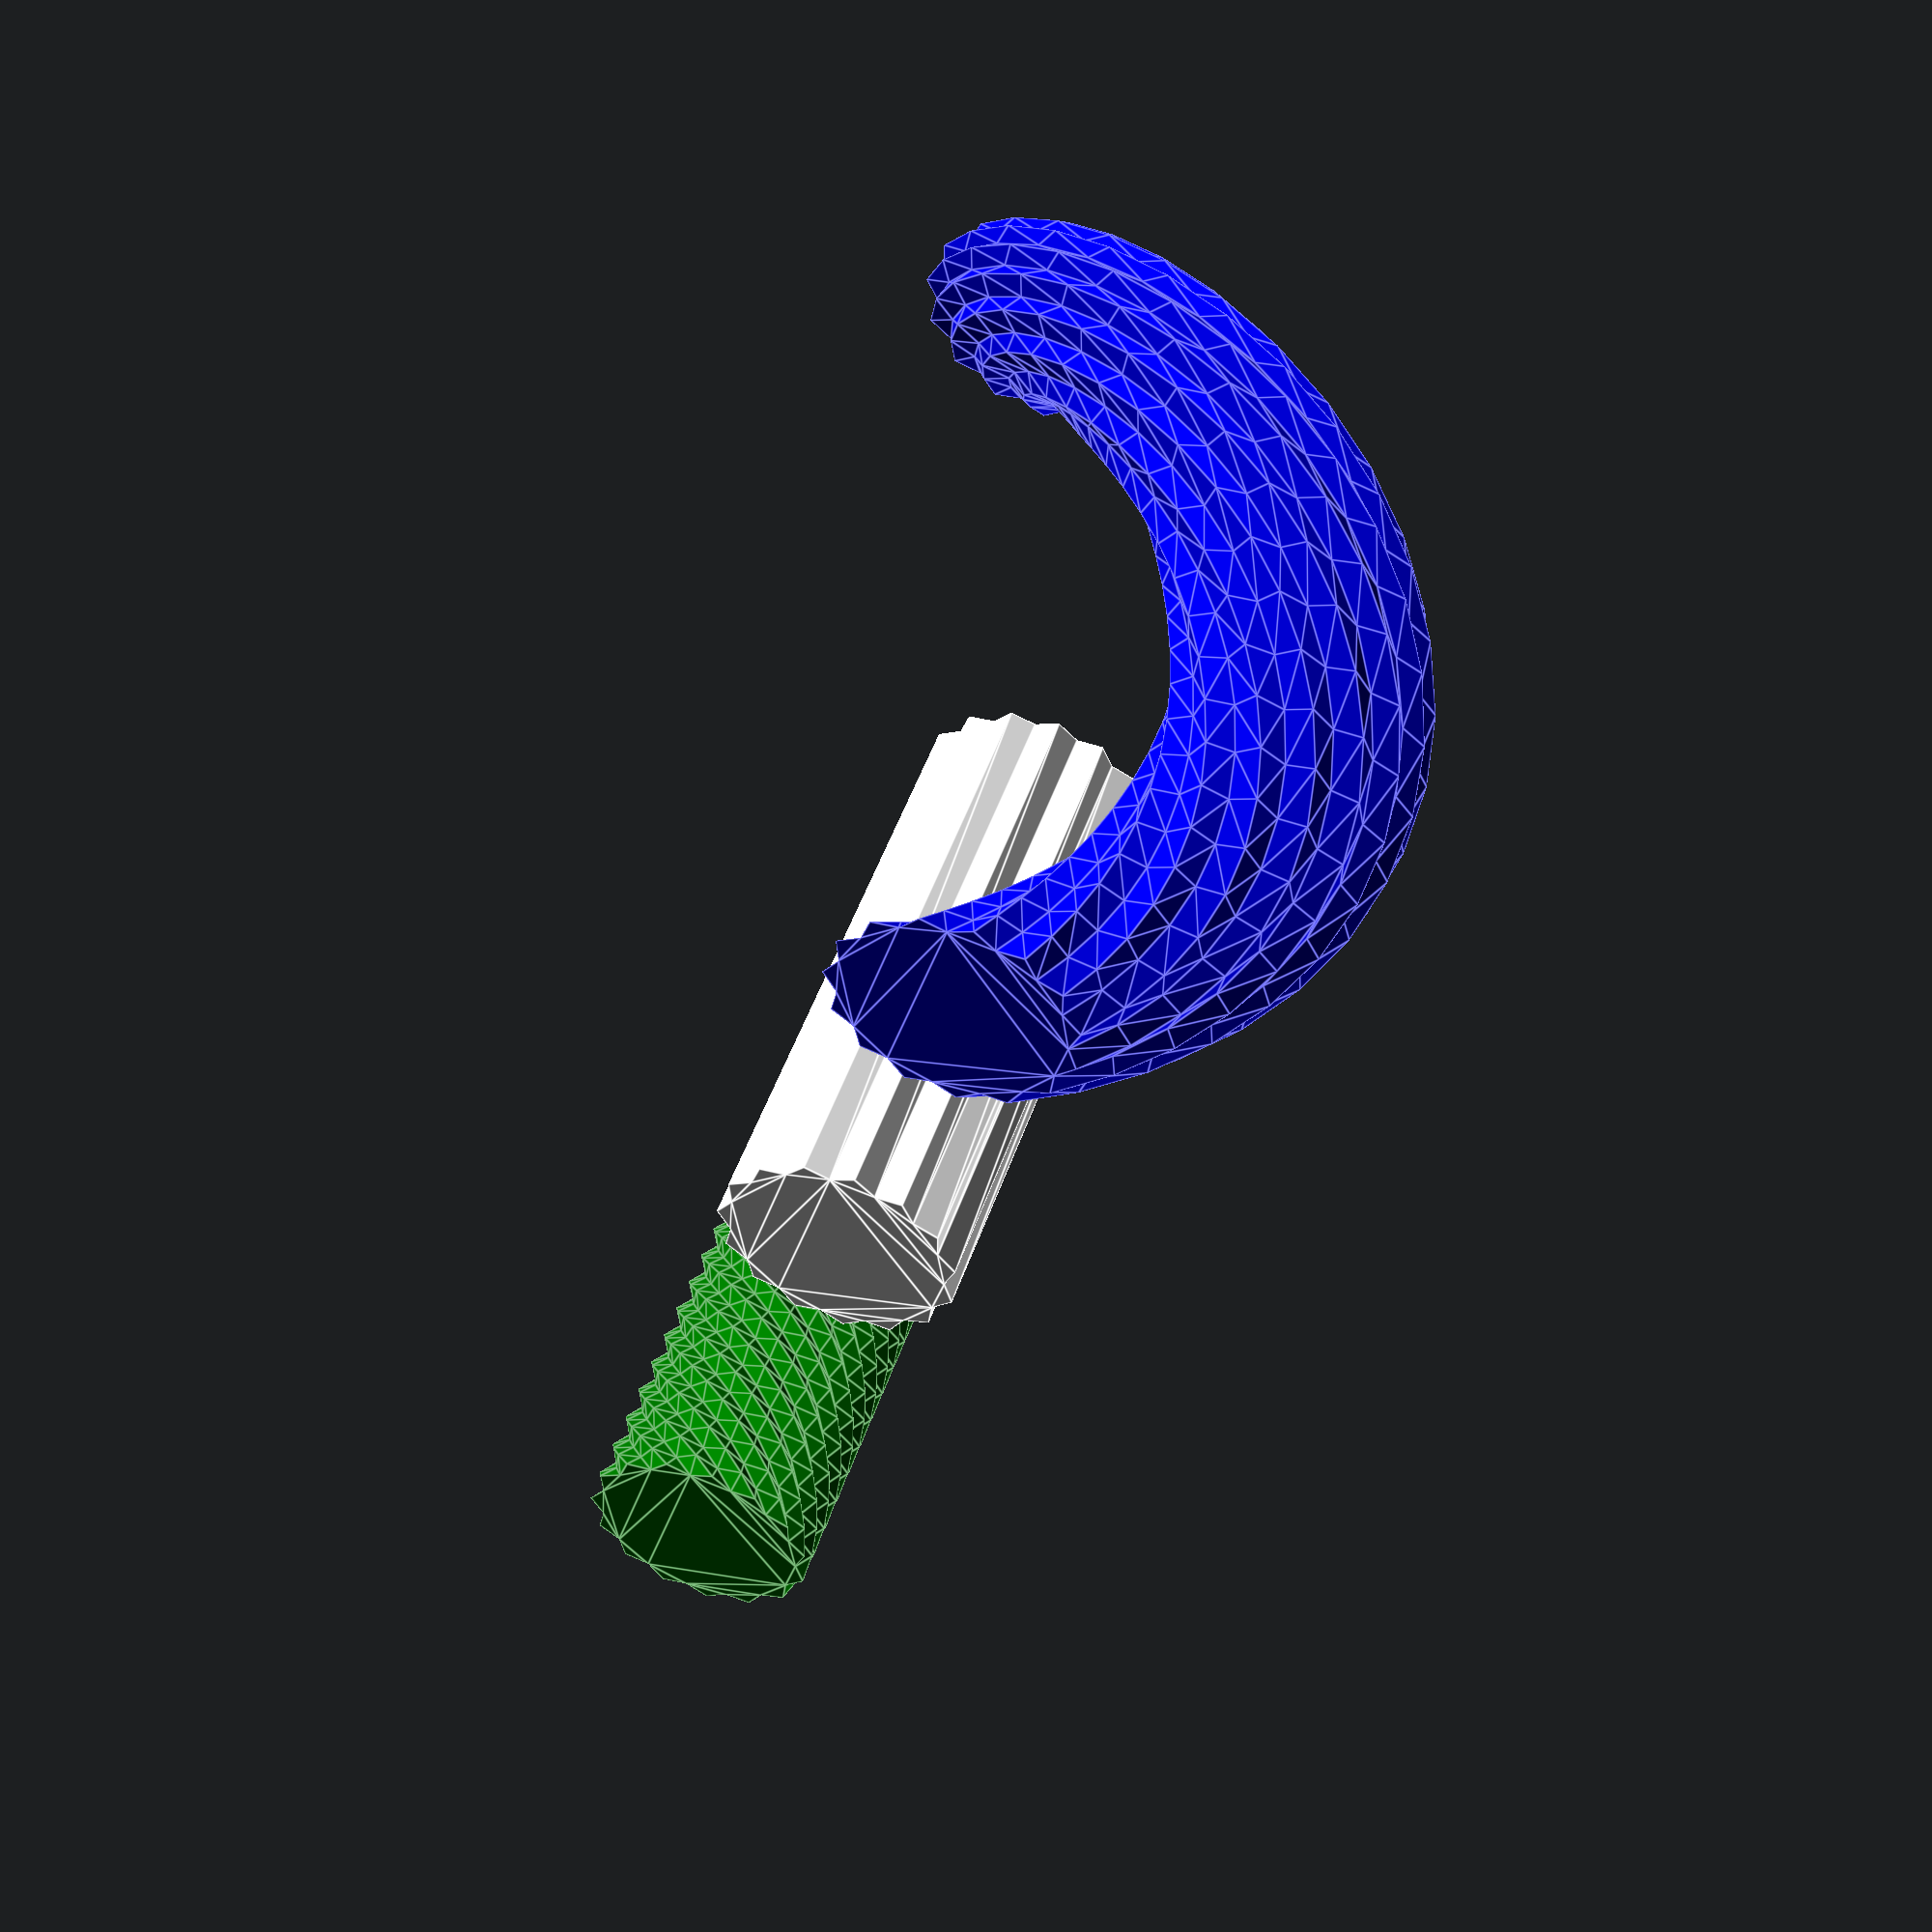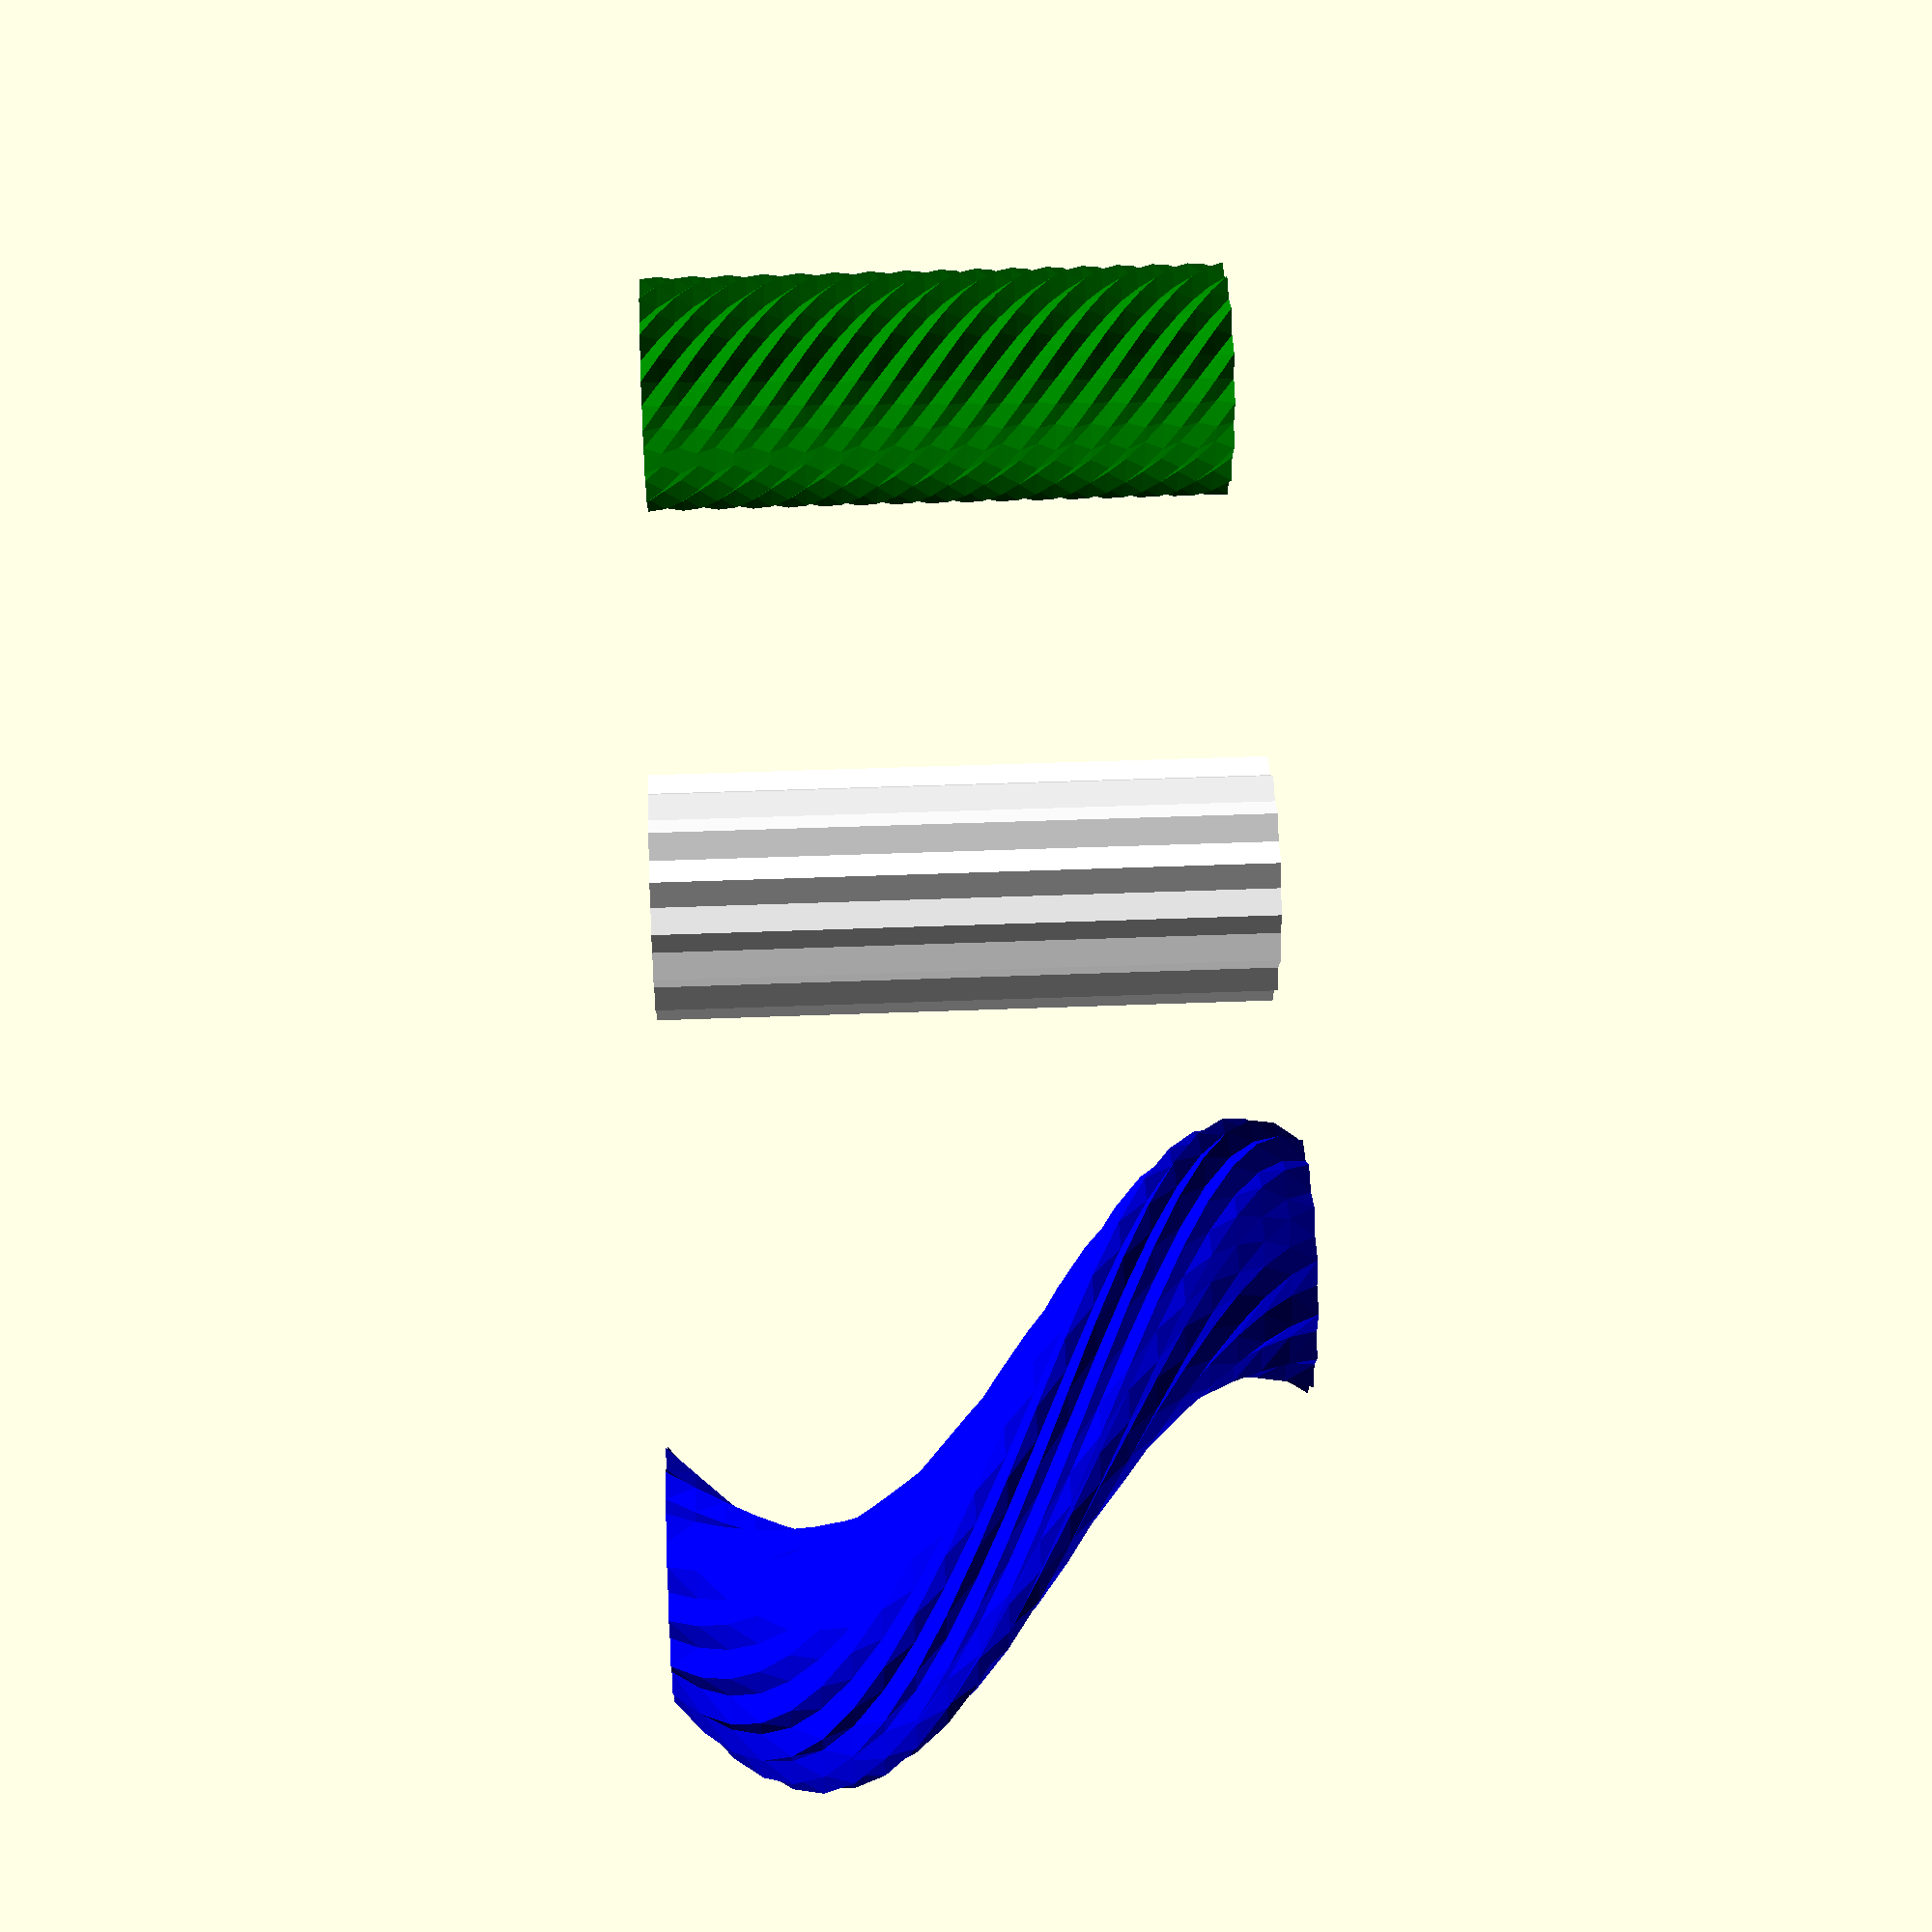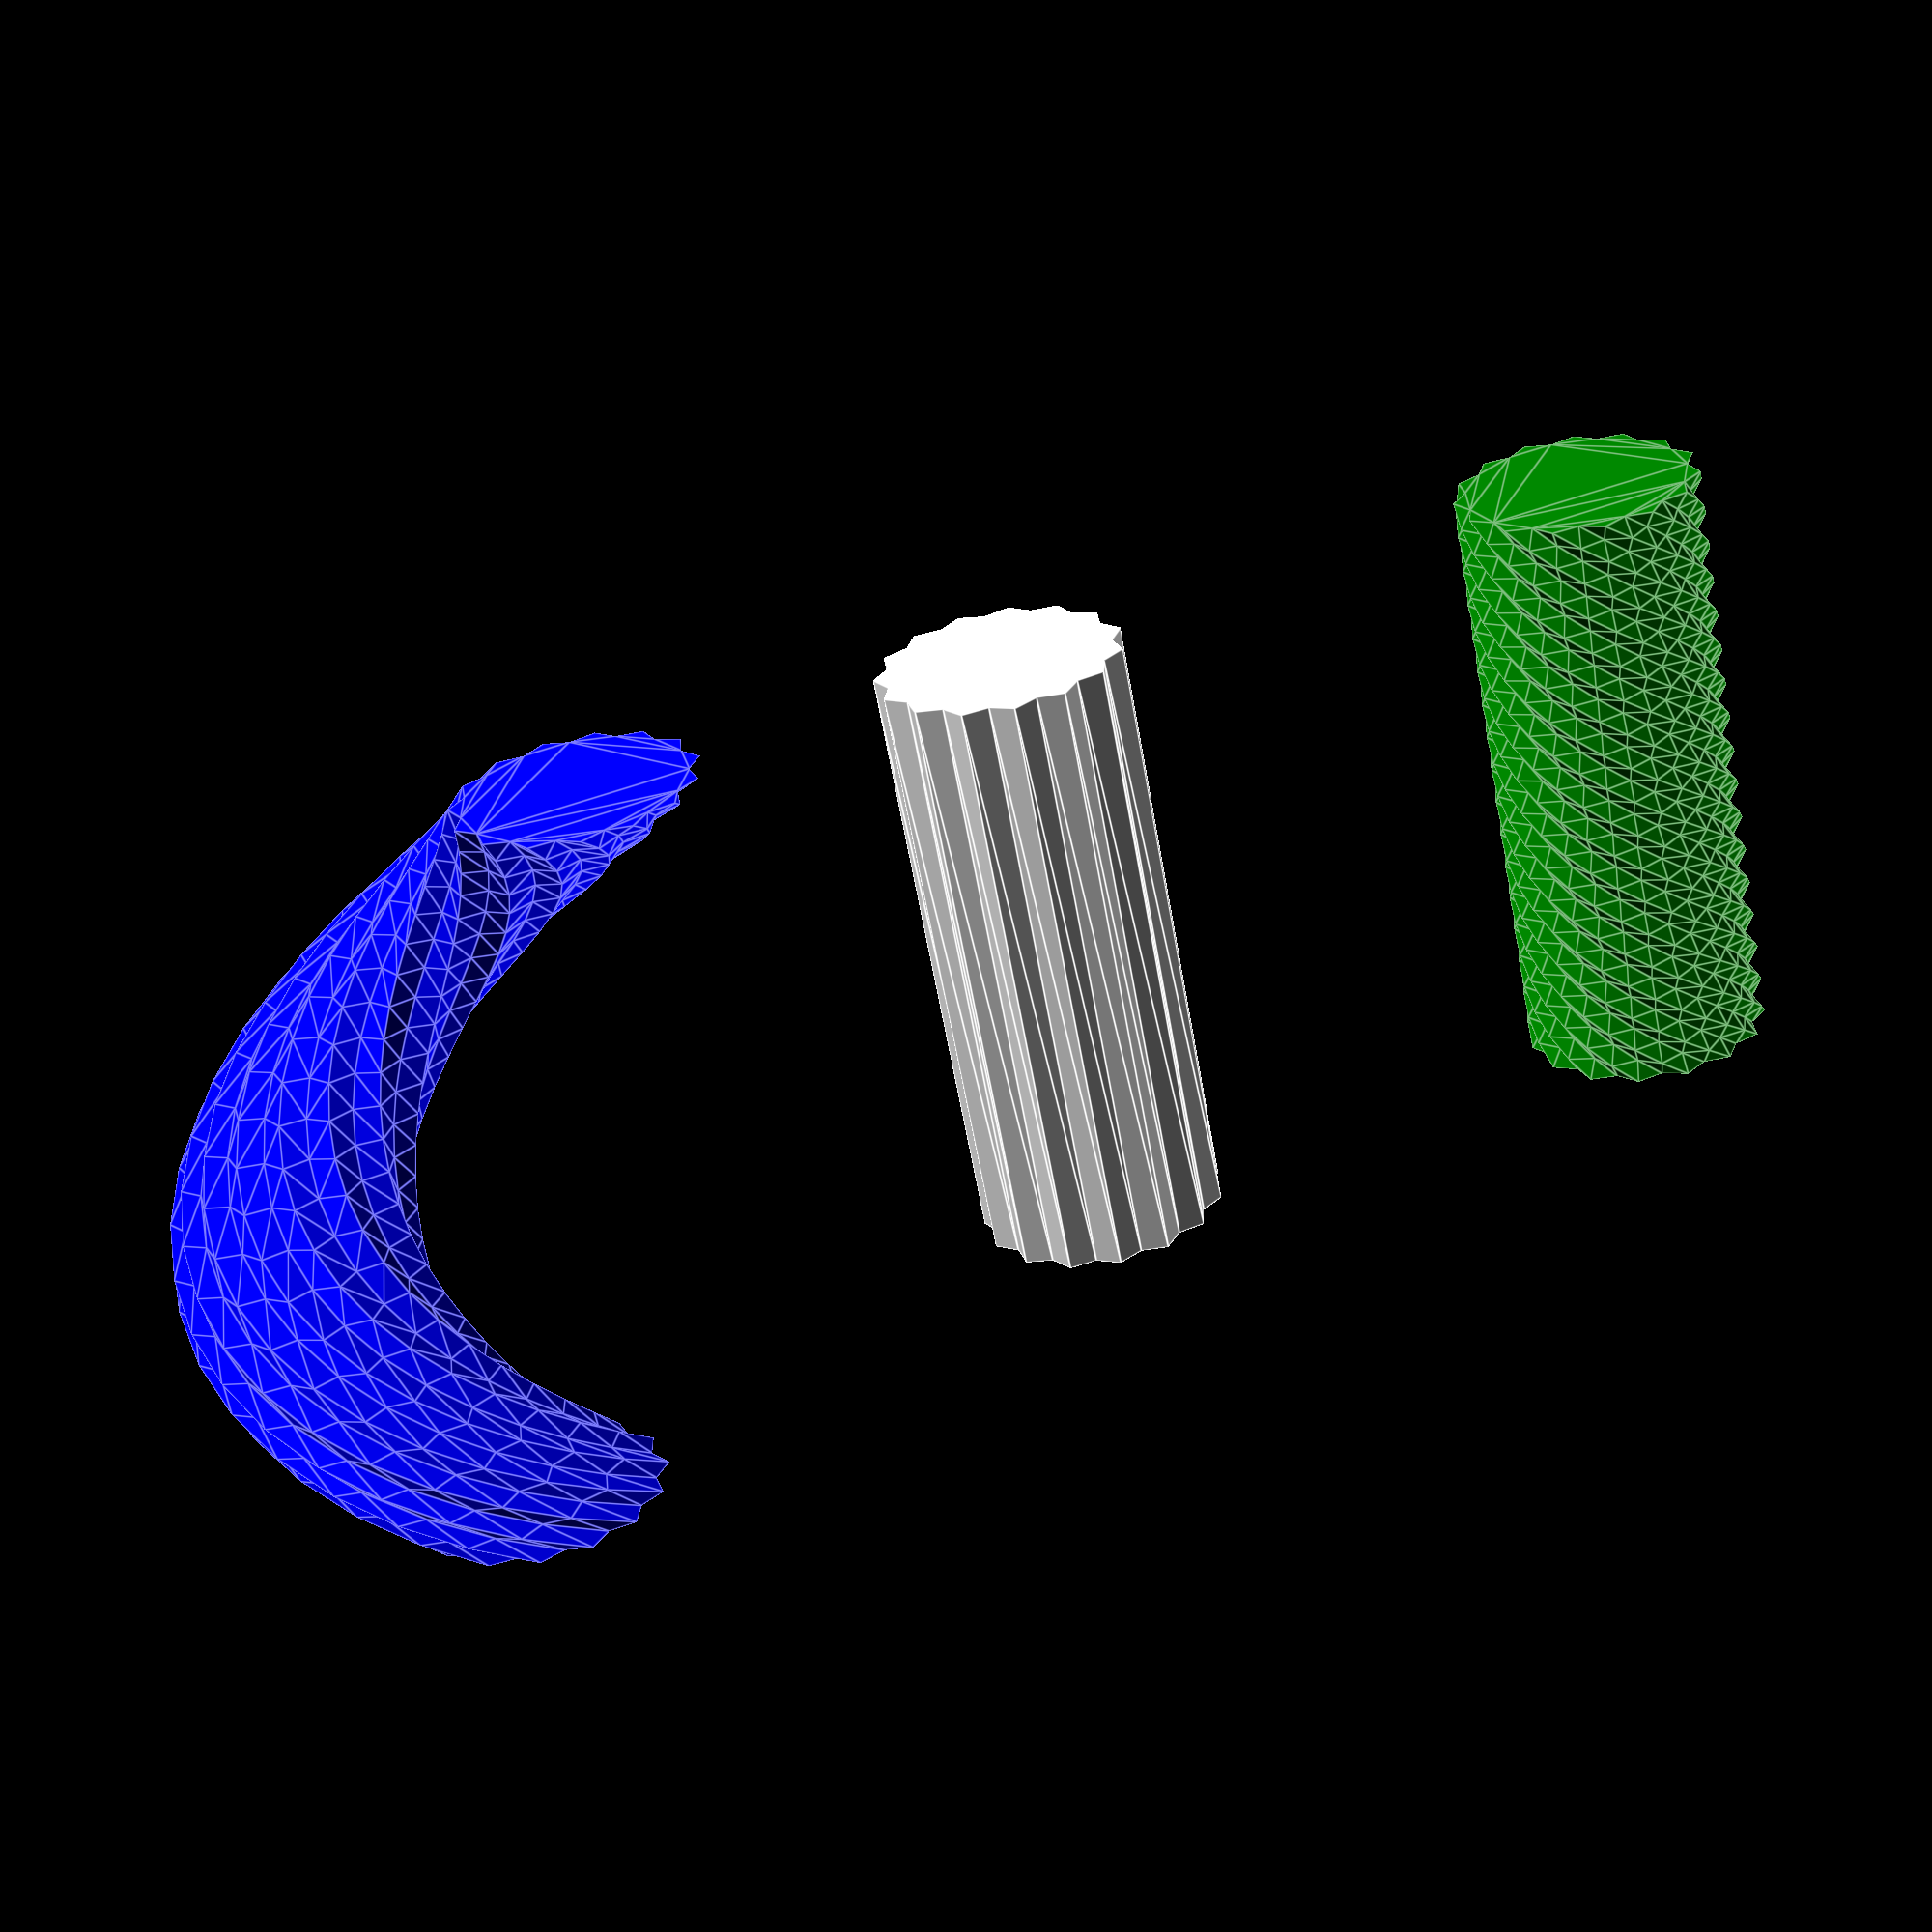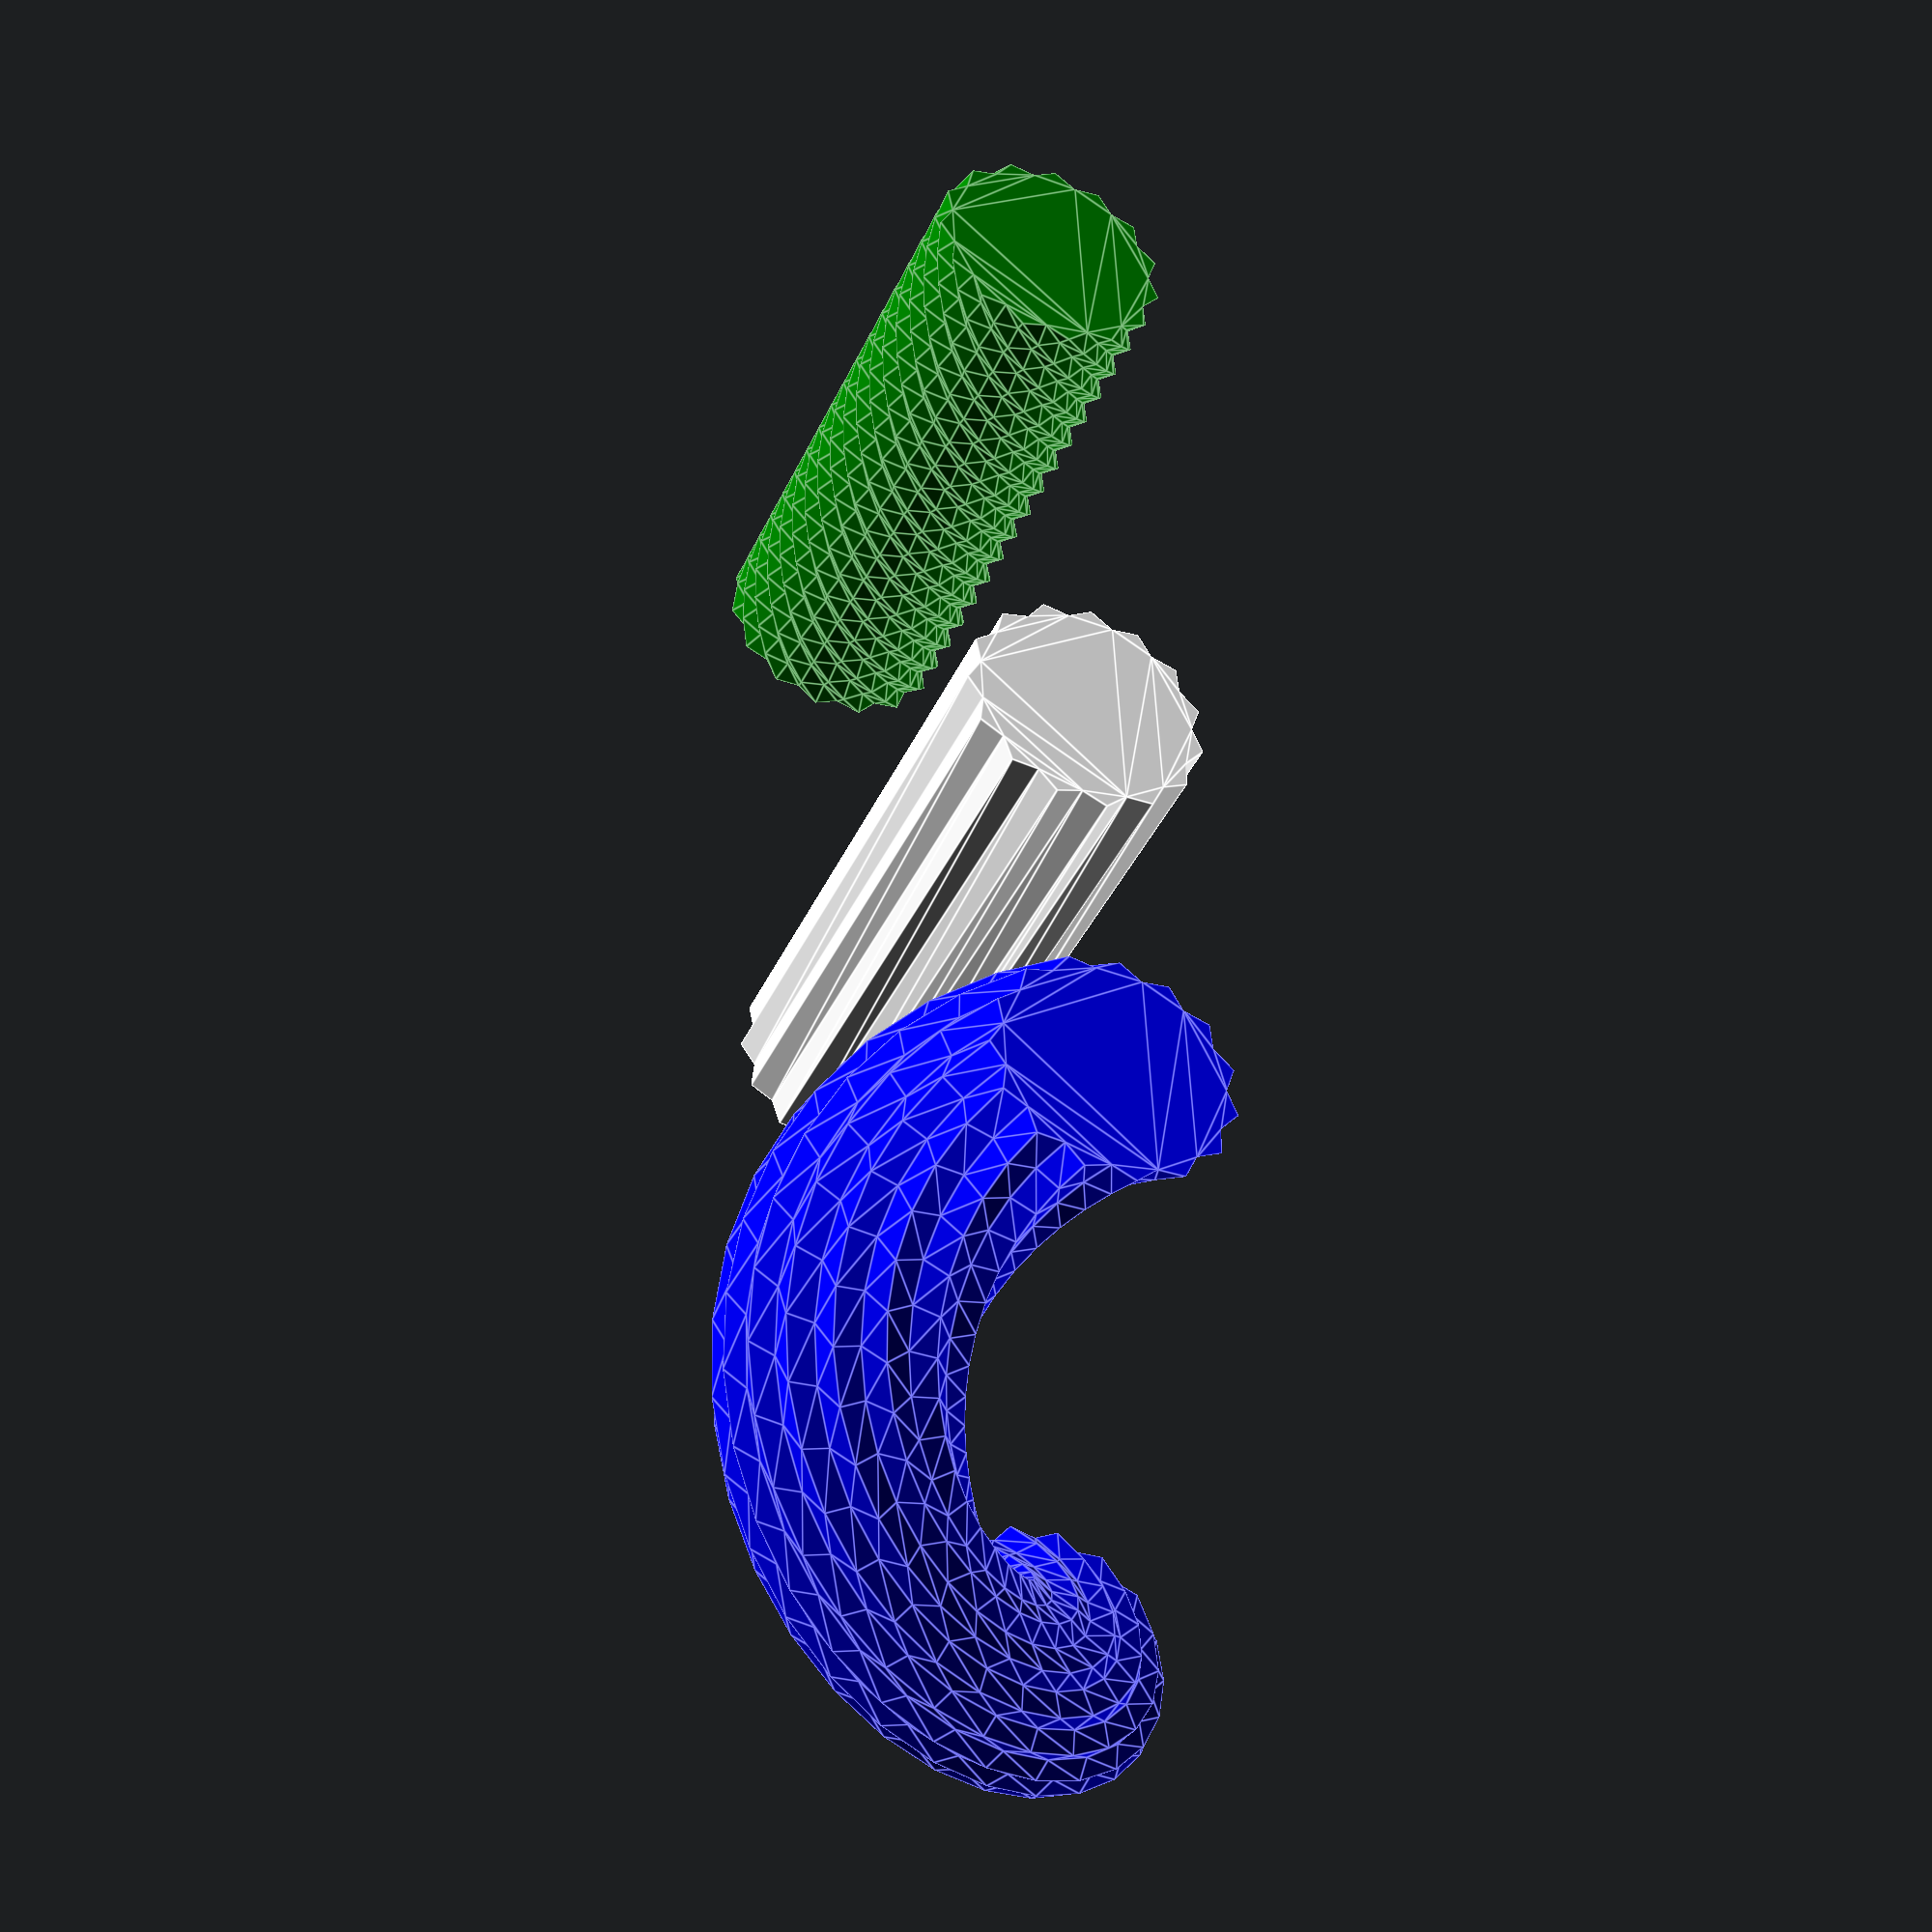
<openscad>
// parameter

star_edges = 30;
star_min = 18;
star_max = 20;

// generate star shape polygon
star_shape =[
  for (i =[0:(star_edges*1)])
      if (i%2 ==0) [sin(i  *(360/ star_edges))*star_min, cos(i  *(360/ star_edges))*star_min]
      else [sin(i  *(360/ star_edges))*star_max, cos(i  *(360/ star_edges))*star_max]

];

echo(shape);

color("White") {
    linear_extrude(height=ex_height) {
        polygon(star_shape);
    }
}

color("Green") {
    translate([100,0,0]) {
        linear_extrude(height=ex_height,twist=390, convexity = 10,center=false) {
            polygon(star_shape);
        }
    }
}

color("Blue") {
    translate([-100,0,0]) {
        linear_extrude(height=ex_height,twist=260, convexity = 10,center=false) {
            translate([30,0,0]) polygon(star_shape);
        }
    }
}

</openscad>
<views>
elev=309.3 azim=74.0 roll=199.0 proj=p view=edges
elev=140.6 azim=21.1 roll=92.9 proj=p view=wireframe
elev=62.8 azim=198.9 roll=190.2 proj=p view=edges
elev=38.7 azim=272.8 roll=157.5 proj=p view=edges
</views>
